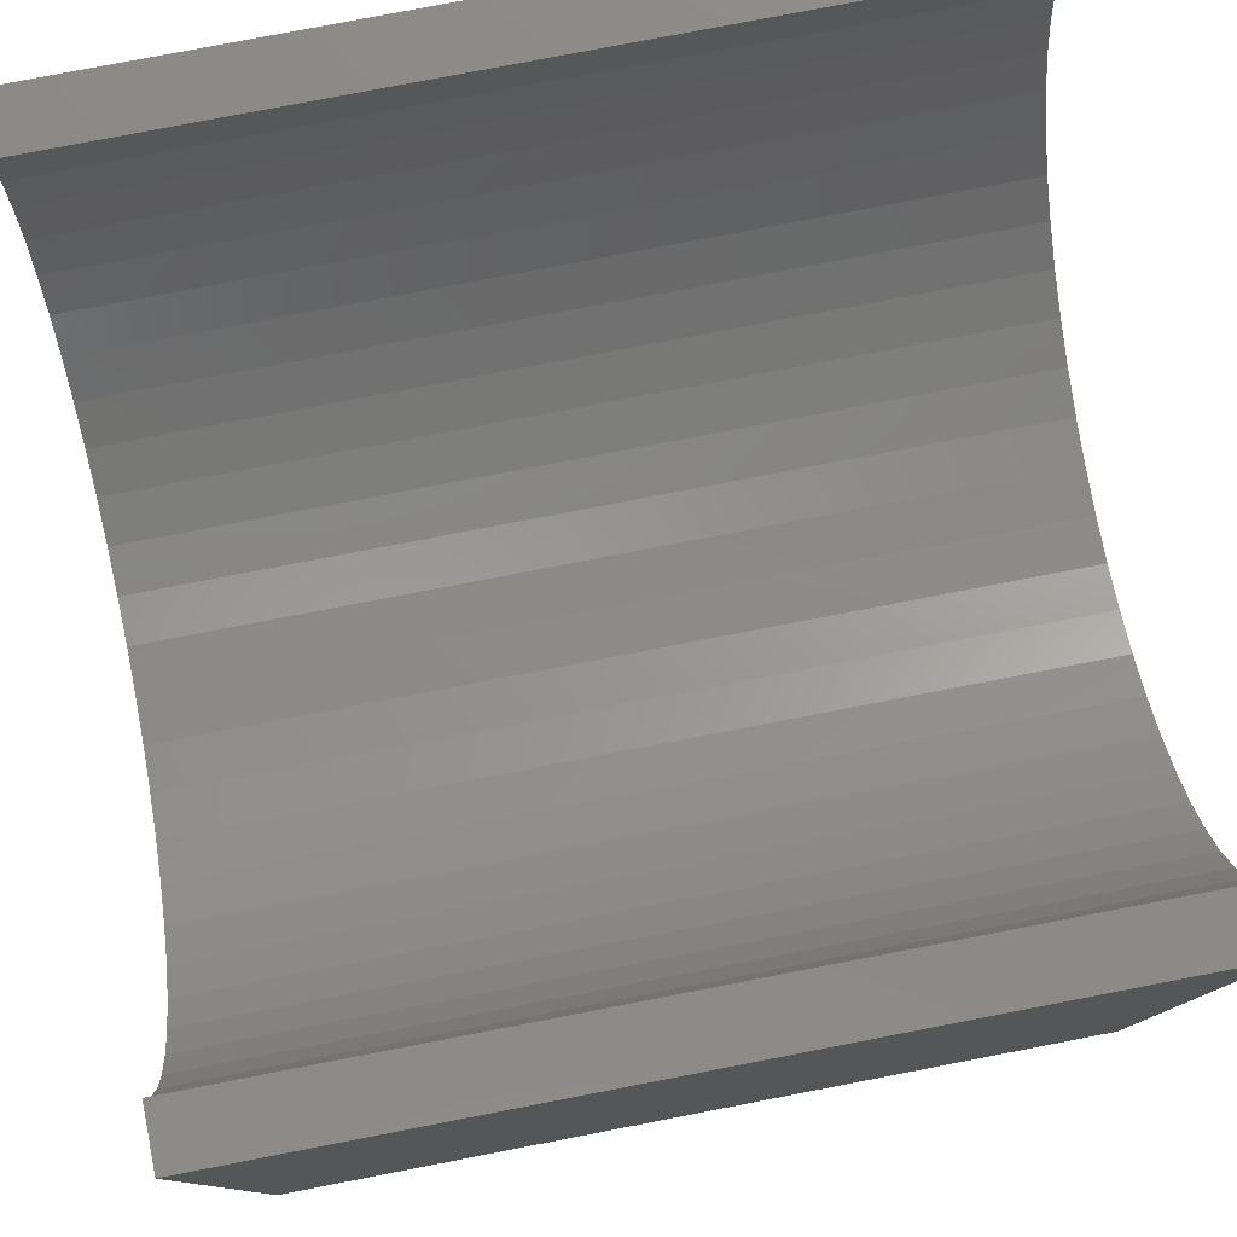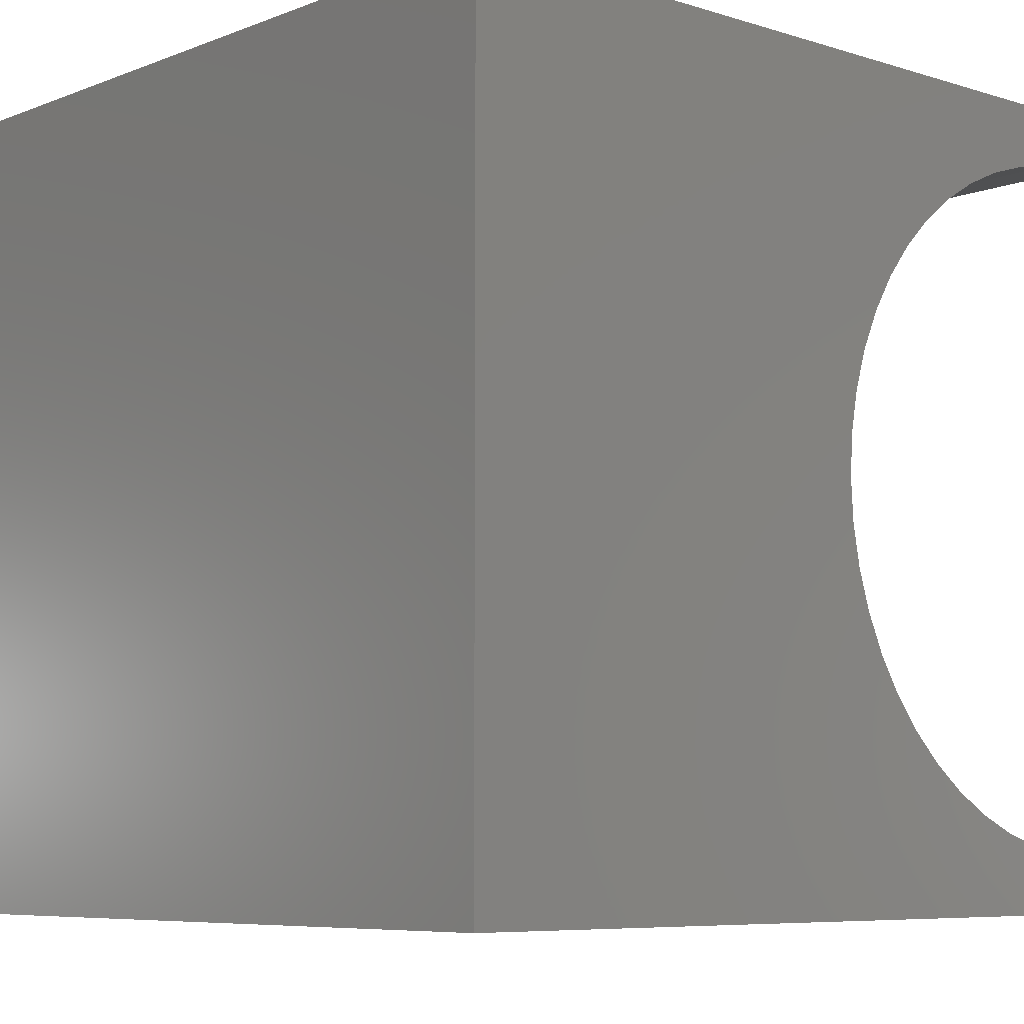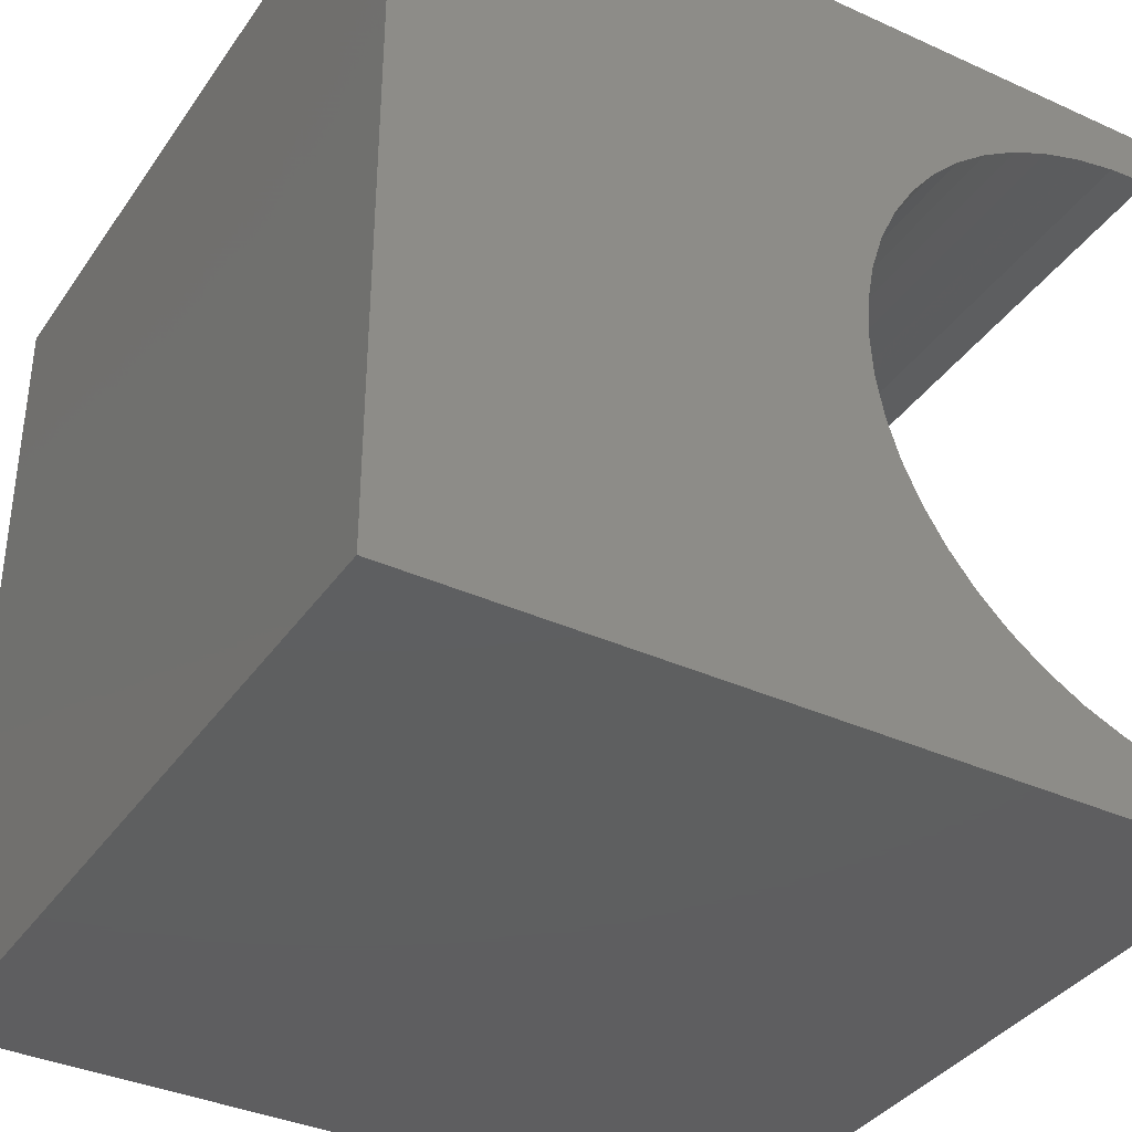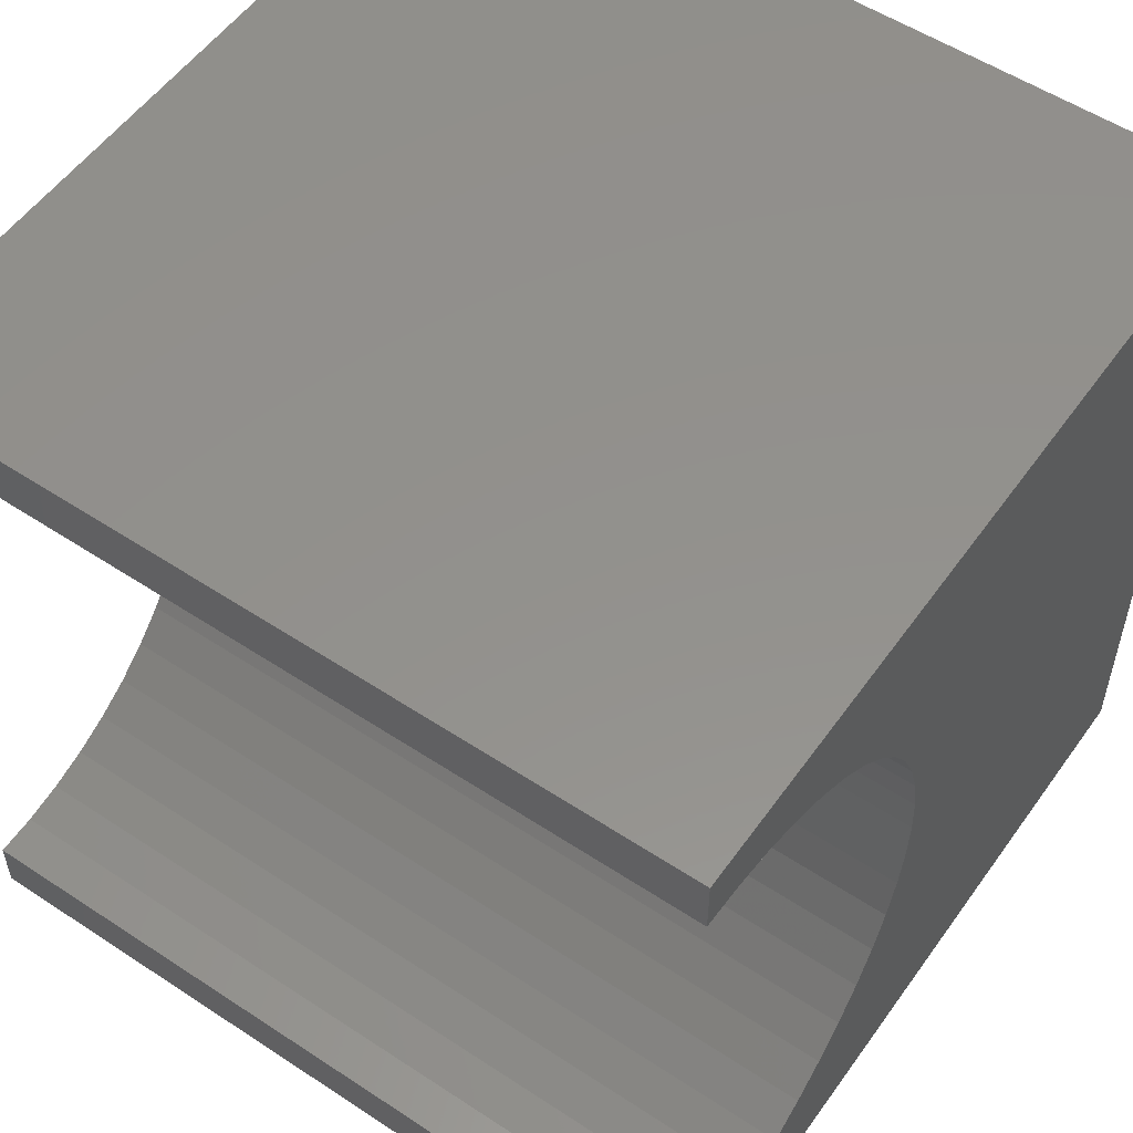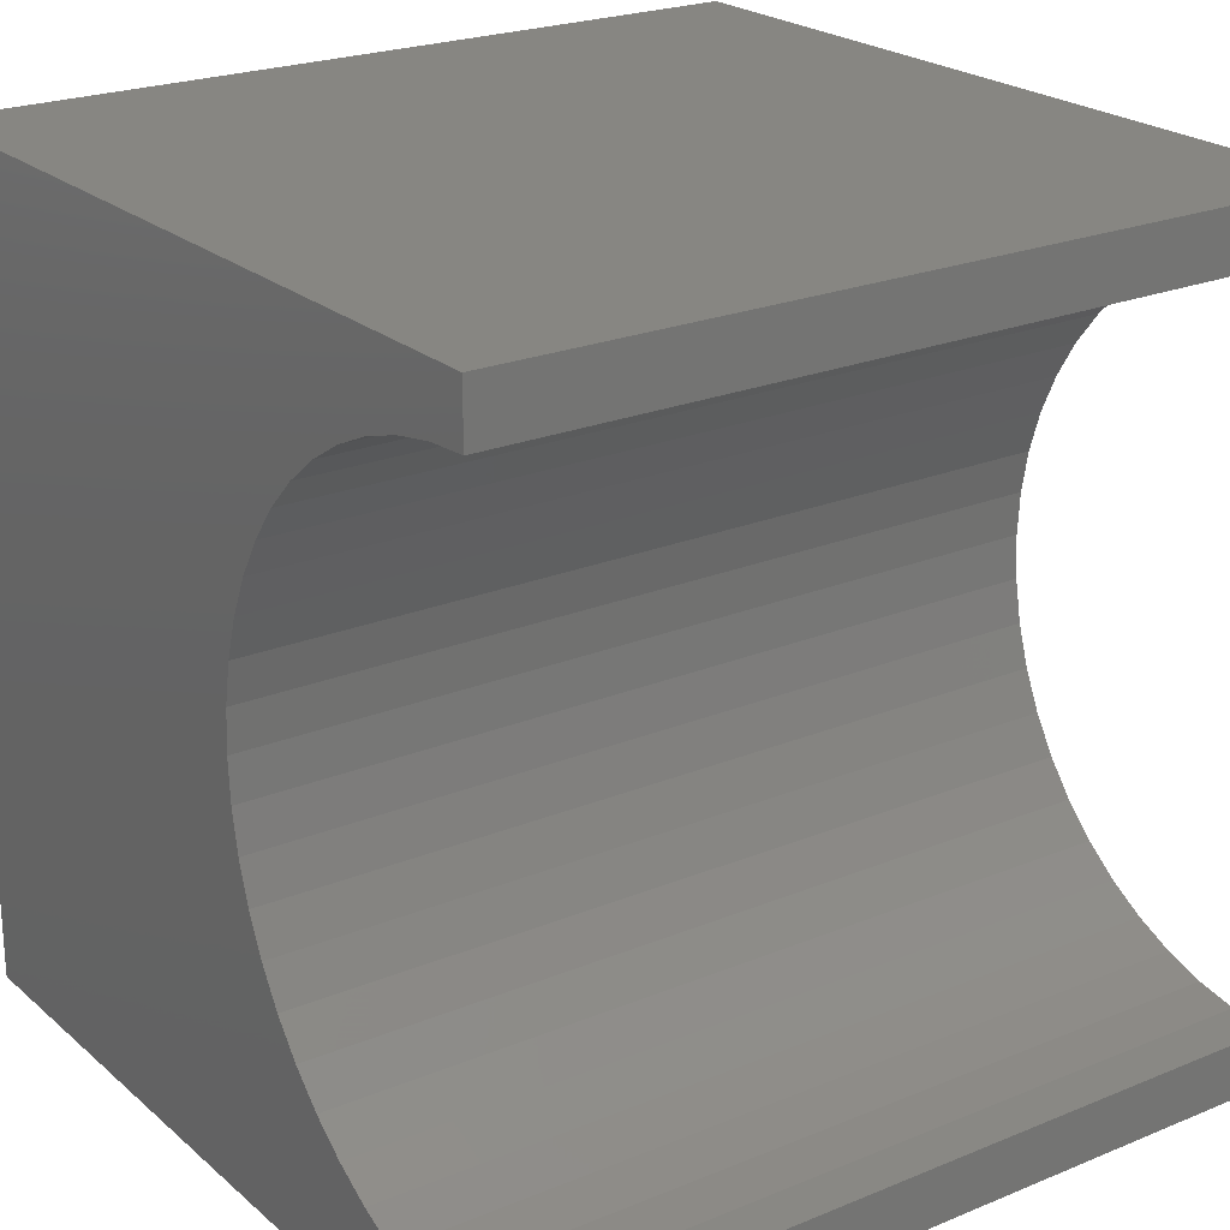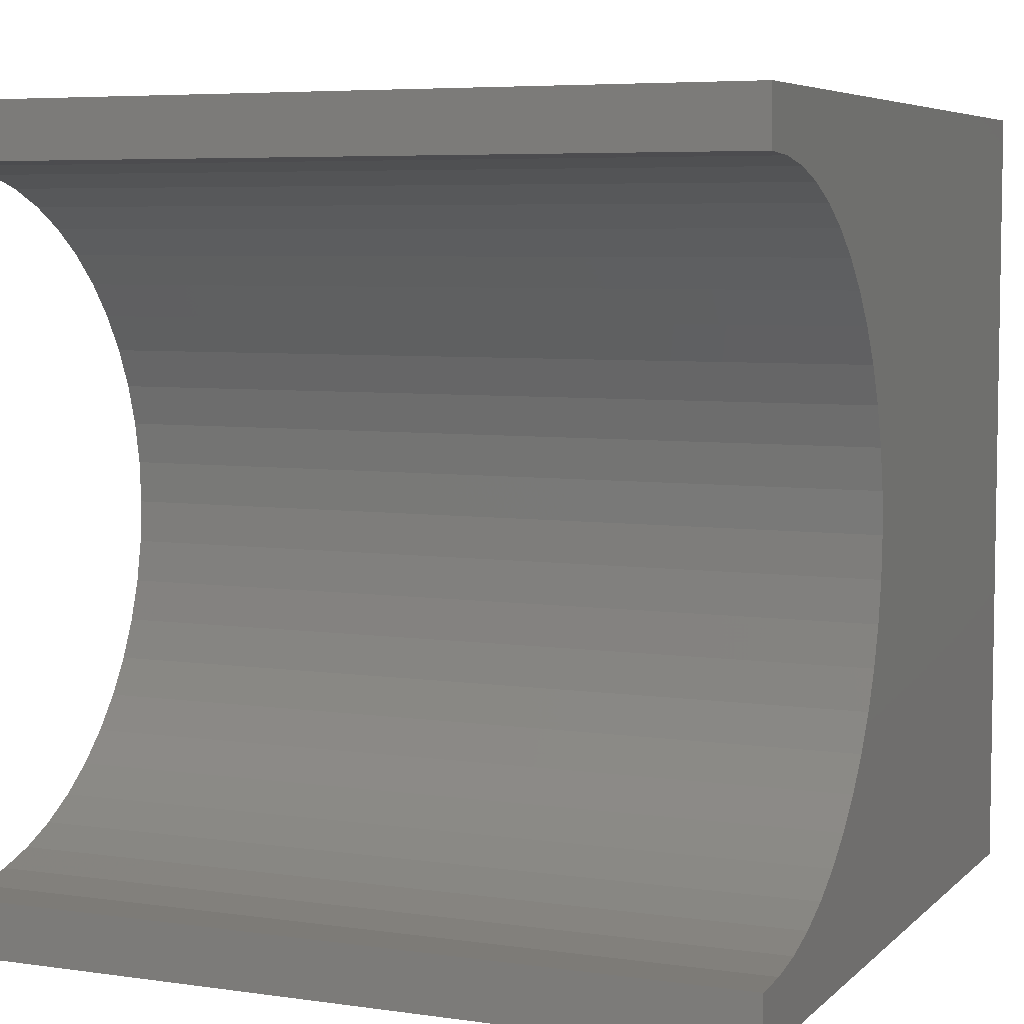
<metadata>
{"format":"stl","ext":"stl","renderer":"f3d","projection":"perspective","resolution":1024,"background":"white","views":[{"elev":79.0,"azim":169.1,"up":"+Z"},{"elev":-7.0,"azim":-132.0,"up":"+Y"},{"elev":-36.8,"azim":-120.4,"up":"+Y"},{"elev":54.6,"azim":34.9,"up":"+Y"},{"elev":22.8,"azim":-35.2,"up":"+Y"},{"elev":5.9,"azim":23.5,"up":"+Y"}]}
</metadata>
<code>
# stl→obj: 62 verts, 120 faces
v 10 9.304 10
v 10 10 10
v 0 9.304 10
v 0 10 10
v 0 9.273 9.481
v 0 5.519 5.727
v 0 6.03 5.821
v 0 10 0
v 0 0.6957 10
v 0 0.7271 9.481
v 0 0 10
v 0 0.8208 8.97
v 0 0 0
v 0 0.9754 8.474
v 0 1.189 8
v 0 1.458 7.555
v 0 1.778 7.146
v 0 2.146 6.778
v 0 3.474 5.975
v 0 3.97 5.821
v 0 4.481 5.727
v 0 5 5.696
v 0 2.555 6.458
v 0 3 6.189
v 0 6.526 5.975
v 0 7 6.189
v 0 7.445 6.458
v 0 7.854 6.778
v 0 8.222 7.146
v 0 8.542 7.555
v 0 8.811 8
v 0 9.025 8.474
v 0 9.179 8.97
v 10 0.6957 10
v 10 0 10
v 10 0.7271 9.481
v 10 8.811 8
v 10 8.542 7.555
v 10 10 0
v 10 7.445 6.458
v 10 7 6.189
v 10 6.526 5.975
v 10 6.03 5.821
v 10 8.222 7.146
v 10 7.854 6.778
v 10 9.273 9.481
v 10 9.179 8.97
v 10 9.025 8.474
v 10 1.778 7.146
v 10 1.458 7.555
v 10 0 0
v 10 4.481 5.727
v 10 5 5.696
v 10 5.519 5.727
v 10 3.97 5.821
v 10 3.474 5.975
v 10 3 6.189
v 10 1.189 8
v 10 0.9754 8.474
v 10 0.8208 8.97
v 10 2.555 6.458
v 10 2.146 6.778
f 1 2 3
f 3 2 4
f 5 3 4
f 6 7 8
f 9 10 11
f 11 10 12
f 11 12 13
f 13 12 14
f 13 14 15
f 15 16 13
f 13 16 17
f 13 17 18
f 19 20 13
f 13 20 21
f 13 21 8
f 8 21 22
f 8 22 6
f 18 23 13
f 13 23 24
f 13 24 19
f 7 25 8
f 8 25 26
f 8 26 27
f 27 28 8
f 8 28 29
f 8 29 30
f 30 31 8
f 8 31 32
f 8 32 4
f 4 32 33
f 4 33 5
f 9 11 34
f 34 11 35
f 36 34 35
f 37 38 39
f 40 41 39
f 39 41 42
f 39 42 43
f 38 44 39
f 39 44 45
f 39 45 40
f 1 46 2
f 2 46 47
f 2 47 39
f 39 47 48
f 39 48 37
f 49 50 51
f 52 51 53
f 53 51 39
f 53 39 54
f 54 39 43
f 52 55 51
f 51 55 56
f 51 56 57
f 50 58 51
f 51 58 59
f 51 59 35
f 35 59 60
f 35 60 36
f 57 61 51
f 51 61 62
f 51 62 49
f 8 39 13
f 13 39 51
f 2 39 4
f 4 39 8
f 51 35 13
f 13 35 11
f 9 34 36
f 9 36 10
f 10 36 60
f 10 60 12
f 12 60 59
f 12 59 14
f 14 59 58
f 14 58 15
f 15 58 50
f 15 50 16
f 16 50 49
f 16 49 17
f 17 49 62
f 17 62 18
f 18 62 61
f 18 61 23
f 23 61 57
f 23 57 24
f 24 57 56
f 24 56 19
f 19 56 55
f 19 55 20
f 20 55 52
f 20 52 21
f 21 52 53
f 21 53 22
f 22 53 54
f 22 54 6
f 6 54 43
f 6 43 7
f 7 43 42
f 7 42 25
f 25 42 41
f 25 41 26
f 26 41 40
f 26 40 27
f 27 40 45
f 27 45 28
f 28 45 44
f 28 44 29
f 29 44 38
f 29 38 30
f 30 38 37
f 30 37 31
f 31 37 48
f 31 48 32
f 32 48 47
f 32 47 33
f 33 47 46
f 33 46 5
f 5 46 1
f 5 1 3

</code>
